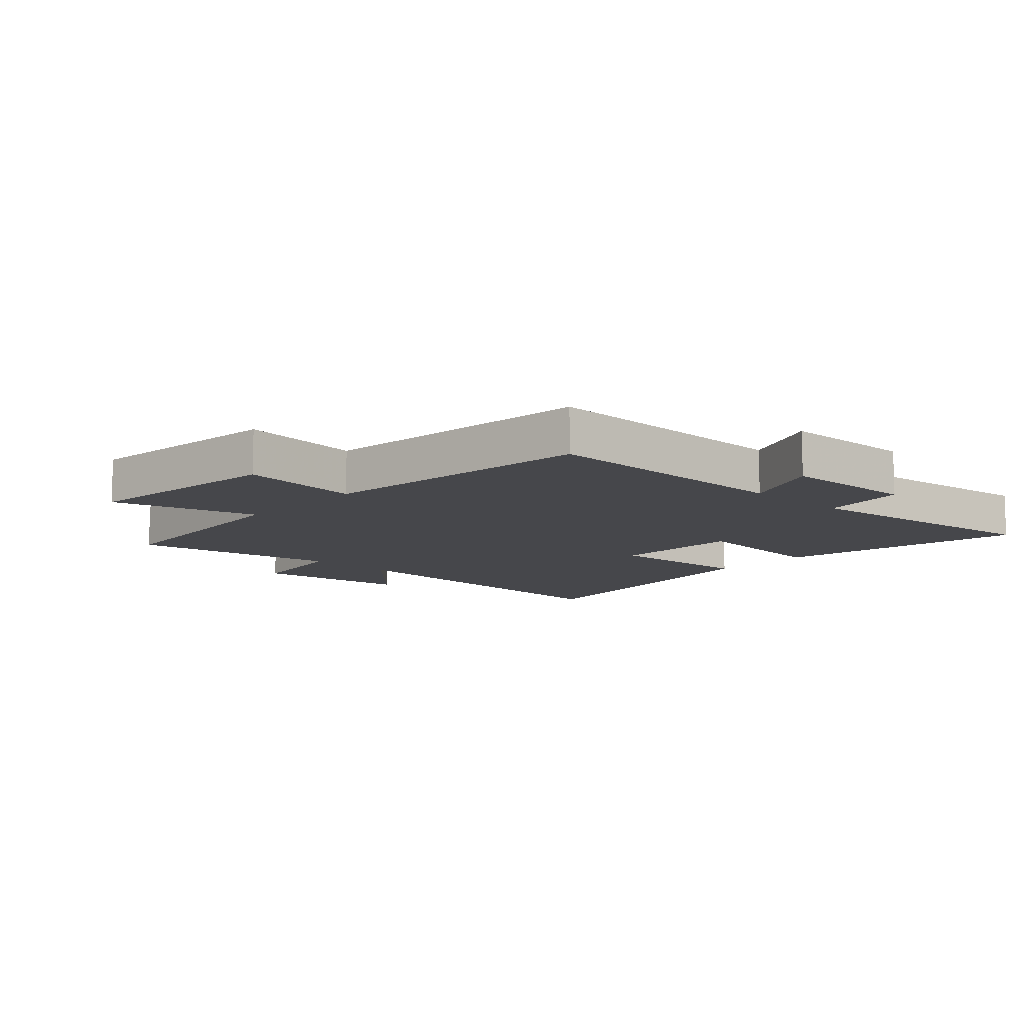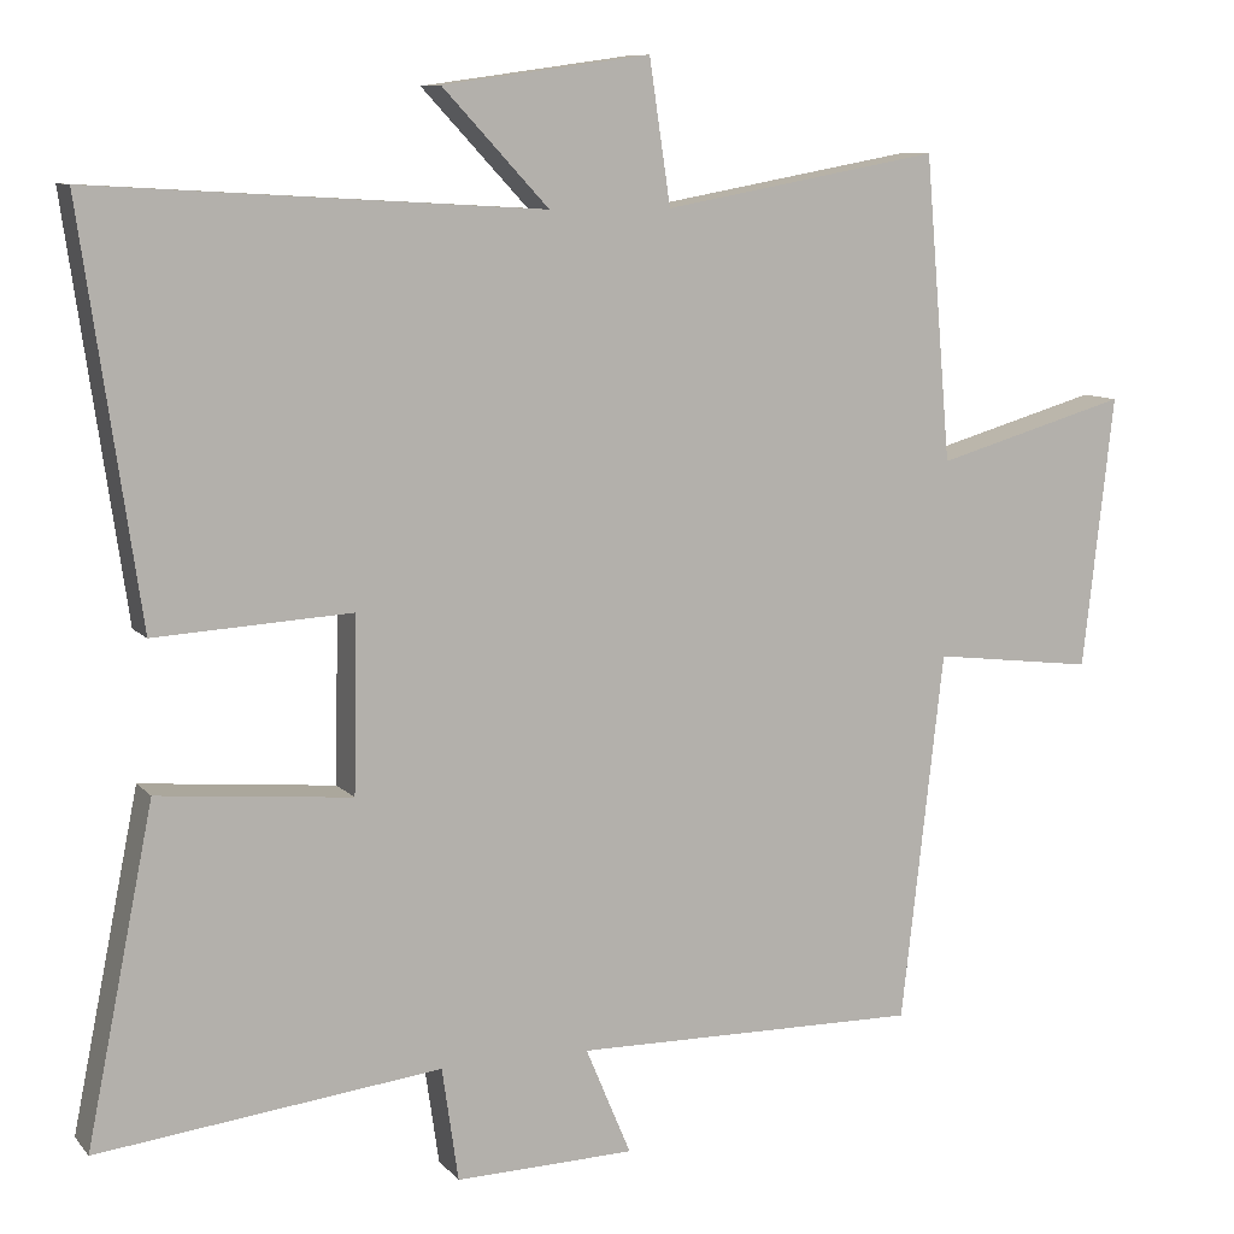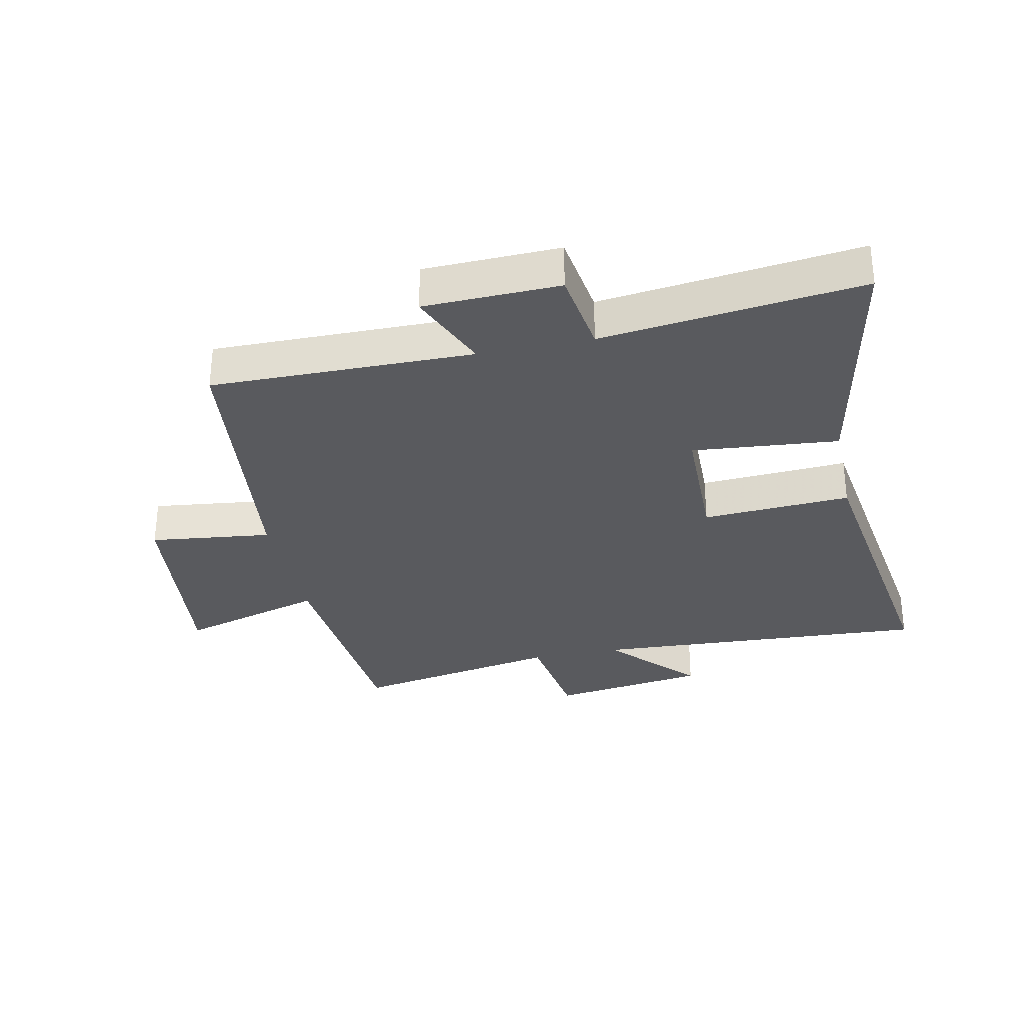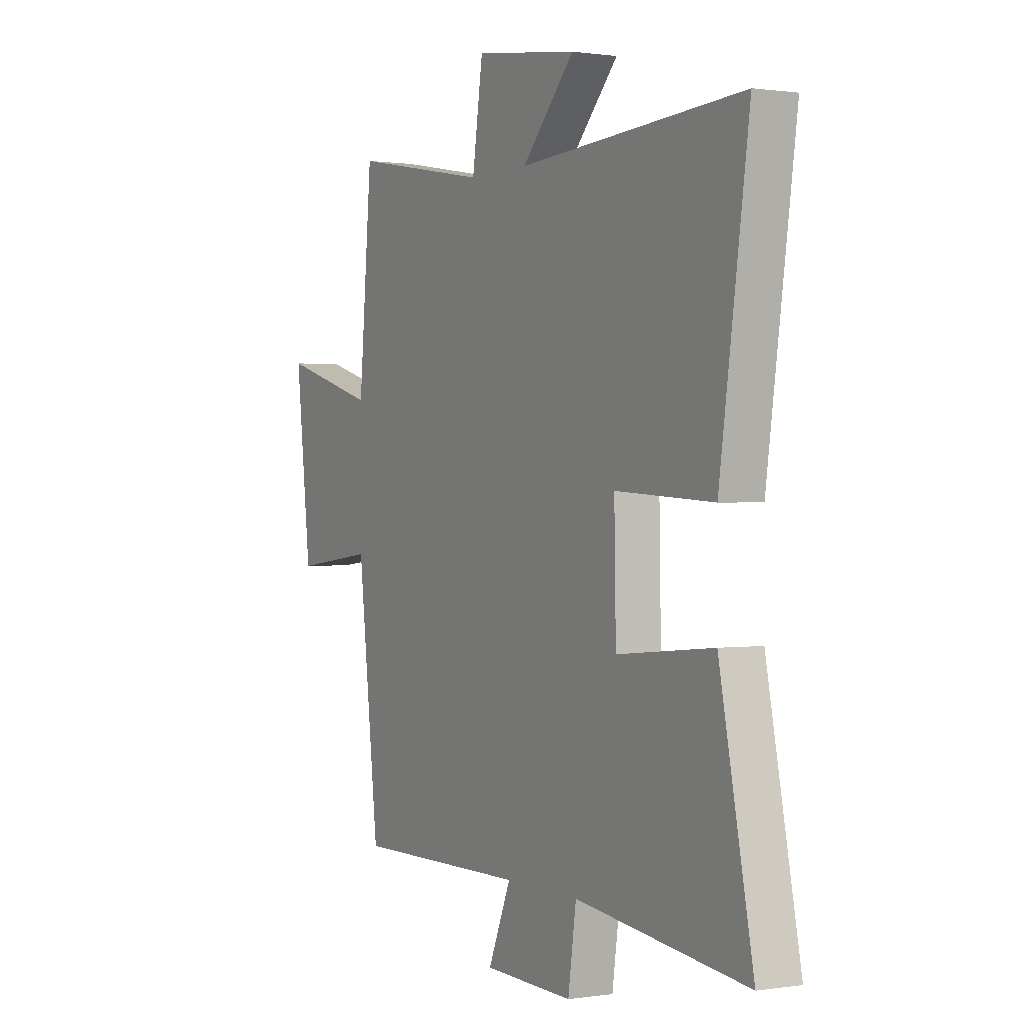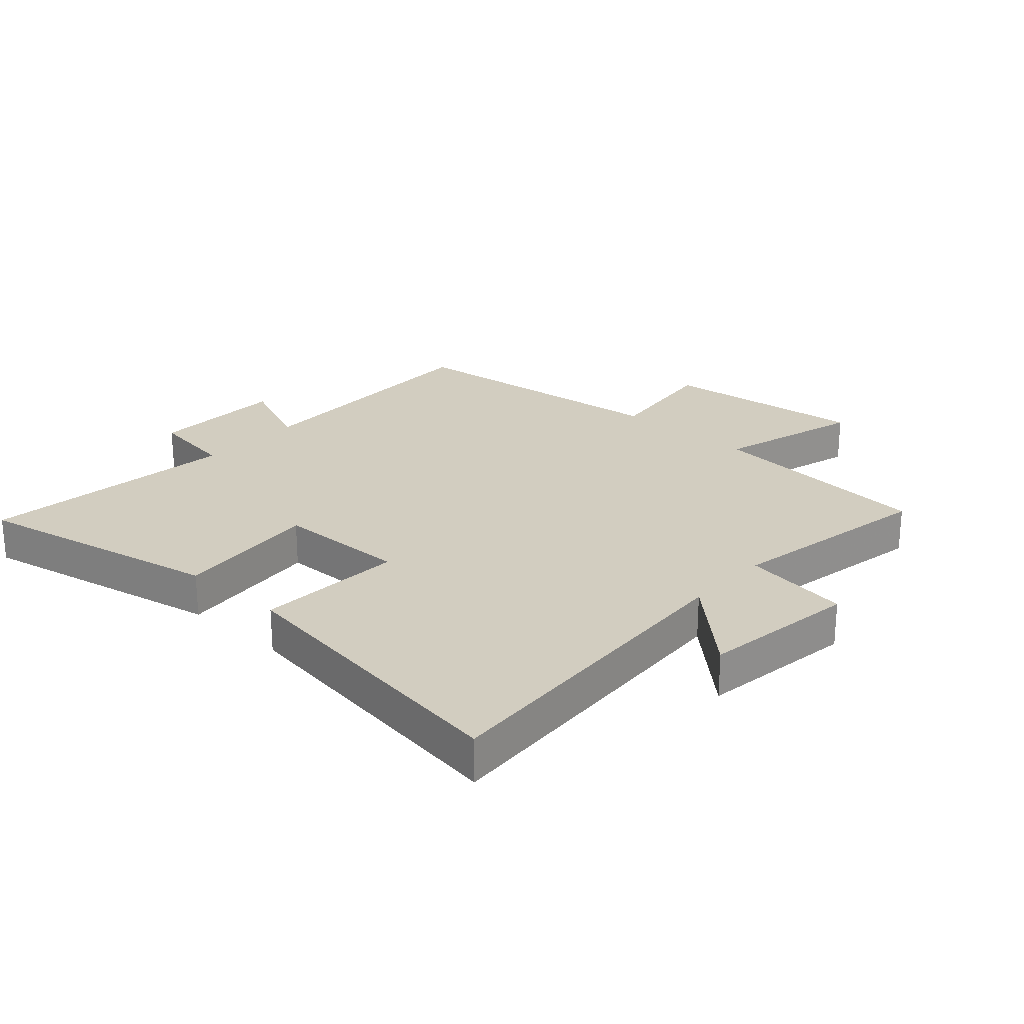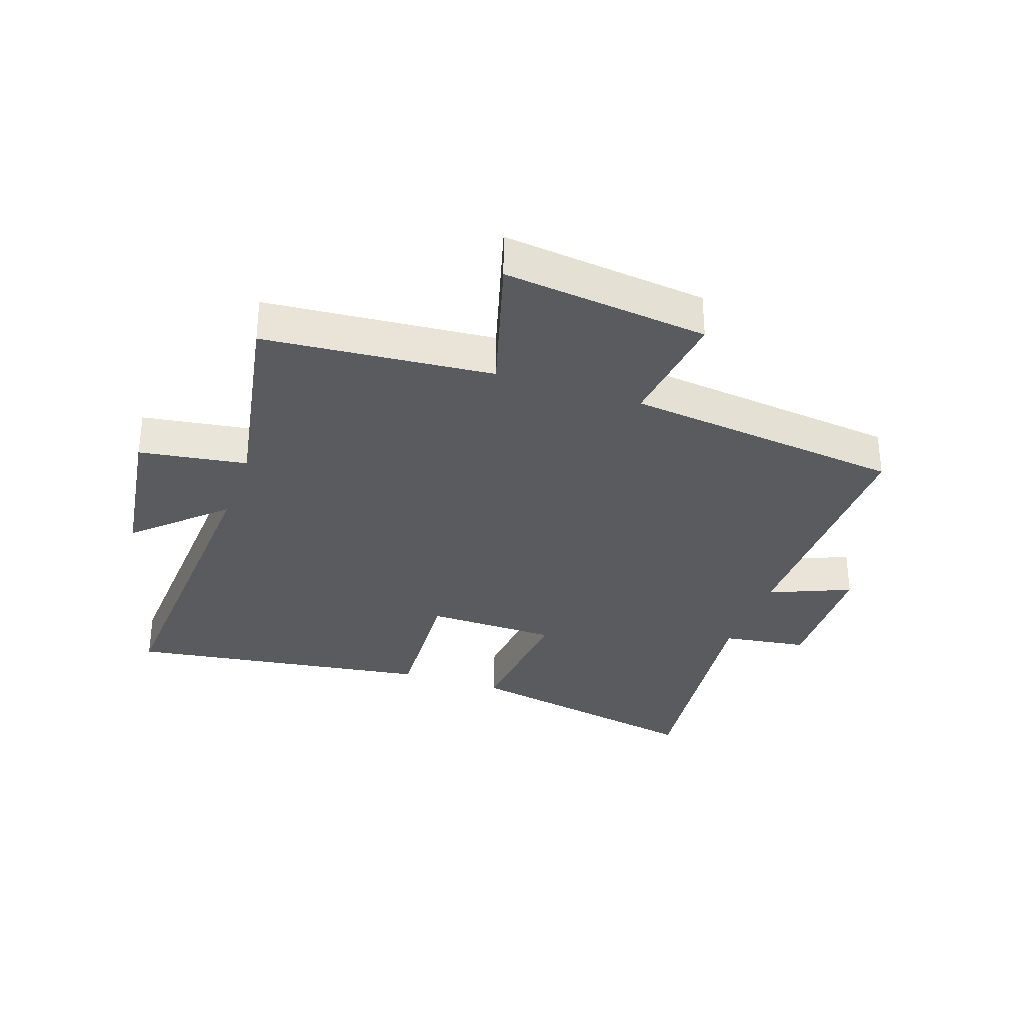
<metadata>
{"format":"obj","ext":"obj","renderer":"f3d","projection":"perspective","resolution":1024,"background":"white","views":[{"elev":-10.7,"azim":137.2,"up":"+Y"},{"elev":9.1,"azim":-22.7,"up":"+Z"},{"elev":-31.5,"azim":-168.0,"up":"+Y"},{"elev":0.6,"azim":-119.3,"up":"+Z"},{"elev":24.6,"azim":-48.0,"up":"+Y"},{"elev":-32.3,"azim":71.0,"up":"+Y"}]}
</metadata>
<code>
v -0.582 0.07 -0.55
v -0.5 0.07 -0.143
v -0.263 0.07 -0.165
v -0.259 0.07 0.049
v -0.5 0.07 0.035
v -0.572 0.07 0.532
v -0.021 0.07 0.5
v -0.151 0.07 0.639
v 0.103 0.07 0.675
v 0.129 0.07 0.5
v 0.468 0.07 0.562
v 0.5 0.07 0.19
v 0.736 0.07 0.258
v 0.698 0.07 -0.076
v 0.5 0.07 -0.052
v 0.448 0.07 -0.505
v 0.023 0.07 -0.5
v 0.079 0.07 -0.633
v -0.141 0.07 -0.639
v -0.161 0.07 -0.5
v -0.582 0 -0.55
v -0.5 0 -0.143
v -0.263 0 -0.165
v -0.259 0 0.049
v -0.5 0 0.035
v -0.572 0 0.532
v -0.021 0 0.5
v -0.151 0 0.639
v 0.103 0 0.675
v 0.129 0 0.5
v 0.468 0 0.562
v 0.5 0 0.19
v 0.736 0 0.258
v 0.698 0 -0.076
v 0.5 0 -0.052
v 0.448 0 -0.505
v 0.023 0 -0.5
v 0.079 0 -0.633
v -0.141 0 -0.639
v -0.161 0 -0.5
f 17 18 19 20
f 15 16 17
f 15 17 20
f 12 13 14 15
f 10 11 12 15
f 10 15 20
f 7 8 9 10
f 7 10 20
f 4 5 6 7
f 3 4 7 20
f 1 2 3 20
f 40 39 38 37
f 37 36 35
f 40 37 35
f 35 34 33 32
f 35 32 31 30
f 40 35 30
f 30 29 28 27
f 40 30 27
f 27 26 25 24
f 40 27 24 23
f 40 23 22 21
f 1 21 22 2
f 2 22 23 3
f 3 23 24 4
f 4 24 25 5
f 5 25 26 6
f 6 26 27 7
f 7 27 28 8
f 8 28 29 9
f 9 29 30 10
f 10 30 31 11
f 11 31 32 12
f 12 32 33 13
f 13 33 34 14
f 14 34 35 15
f 15 35 36 16
f 16 36 37 17
f 17 37 38 18
f 18 38 39 19
f 19 39 40 20
f 20 40 21 1

</code>
